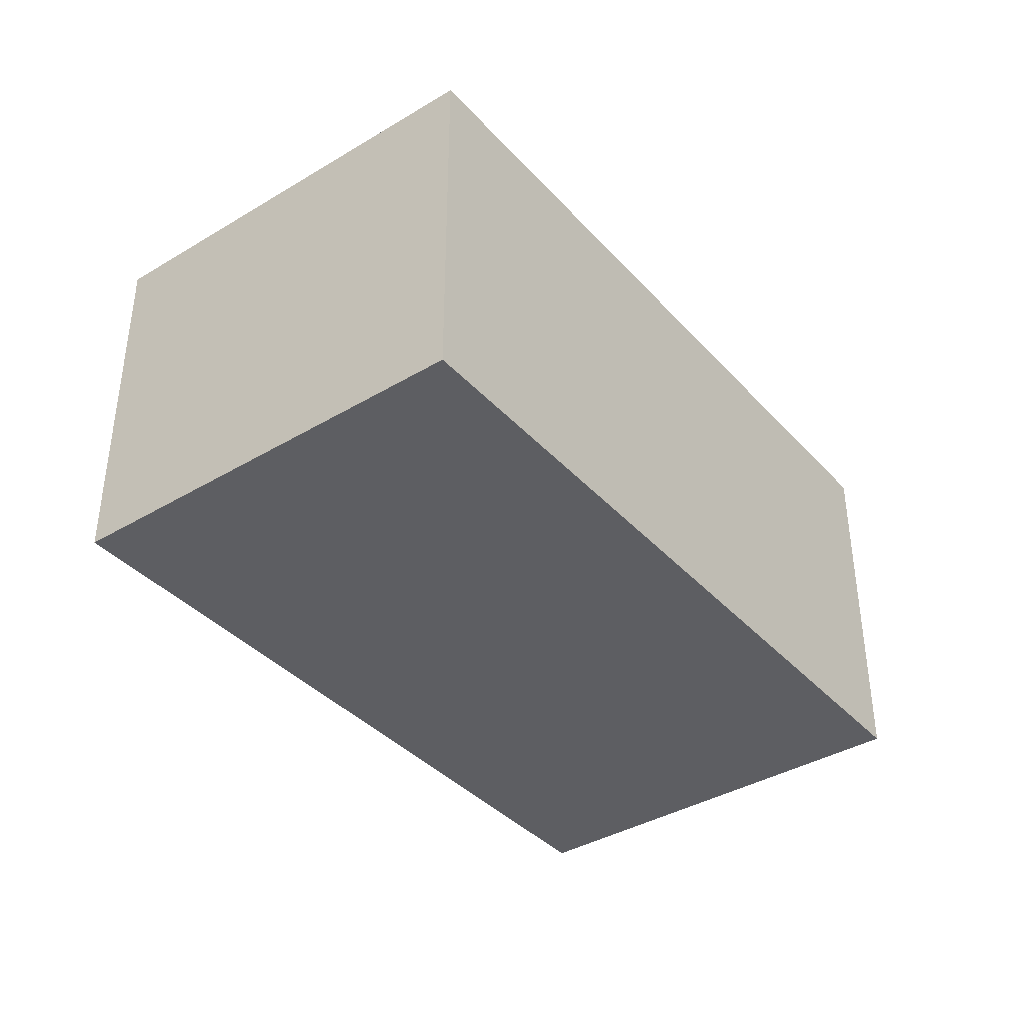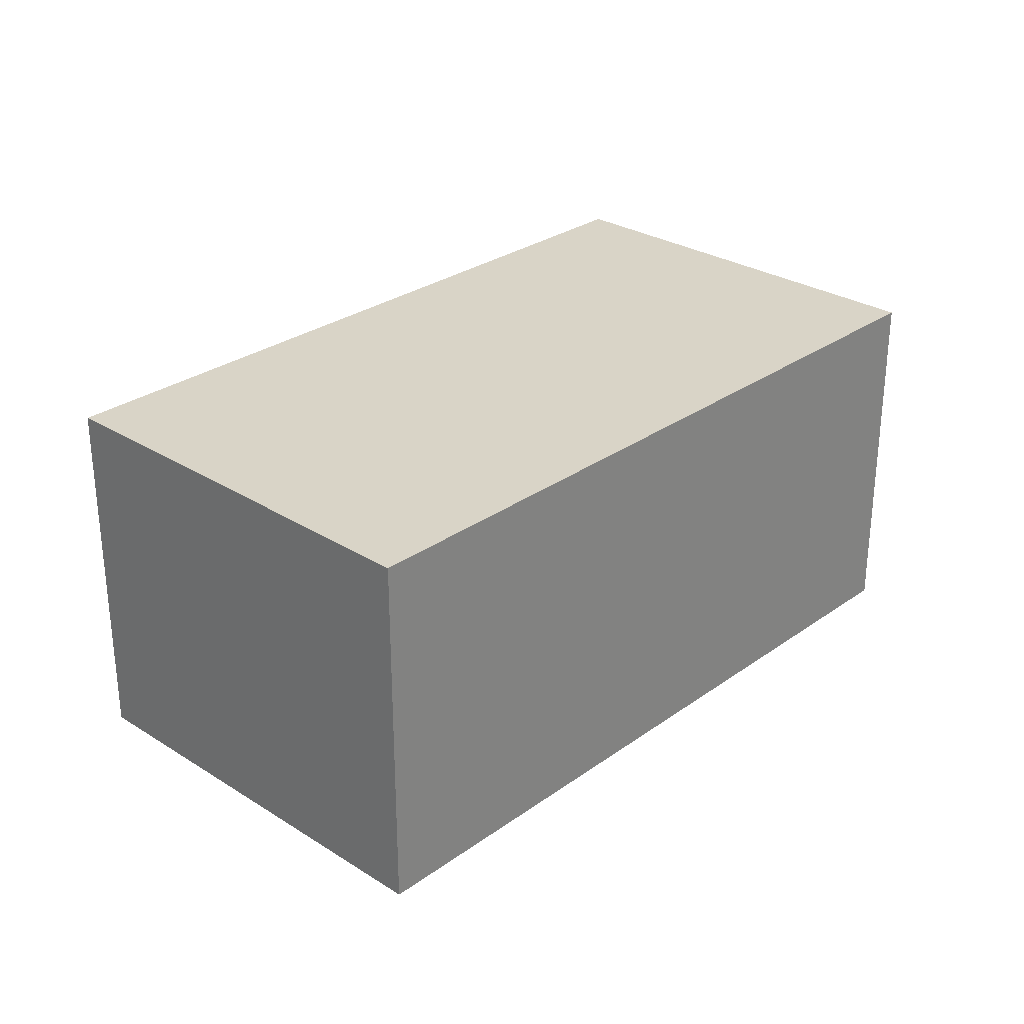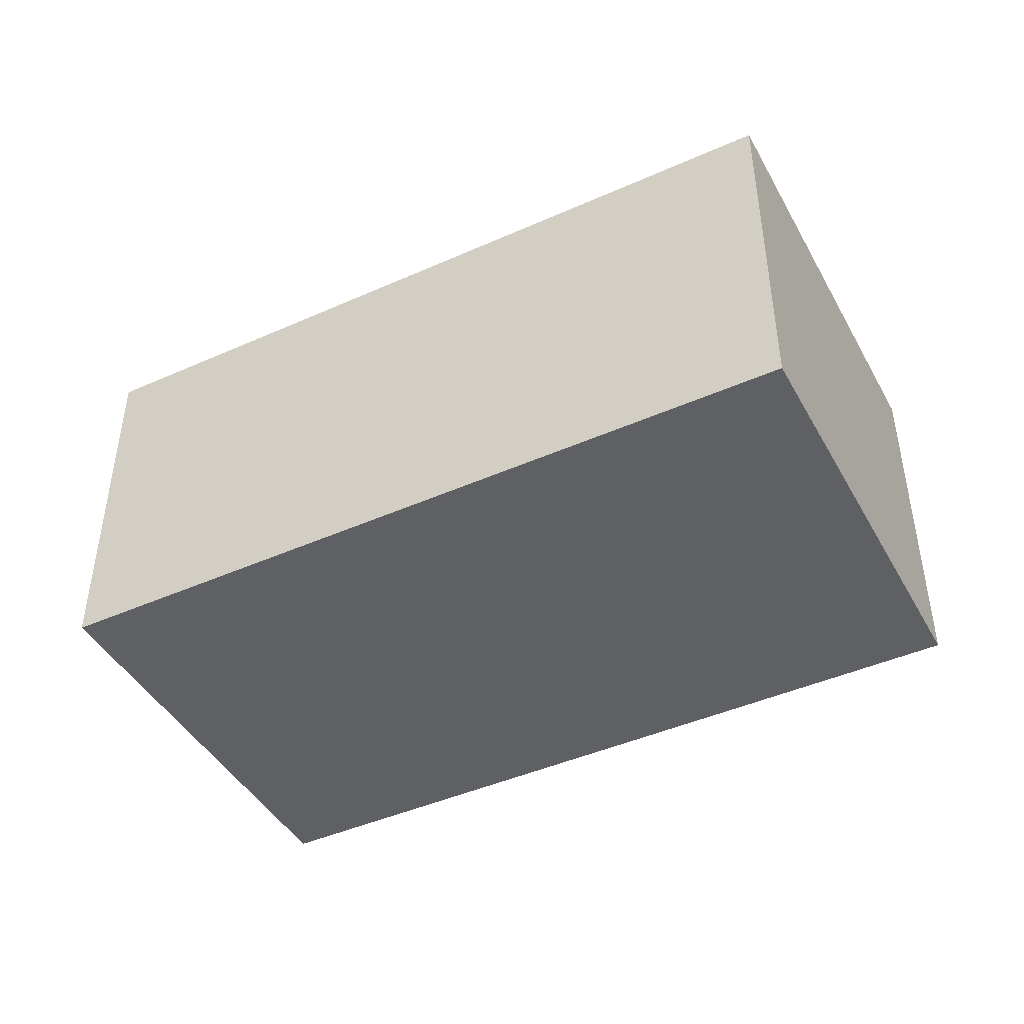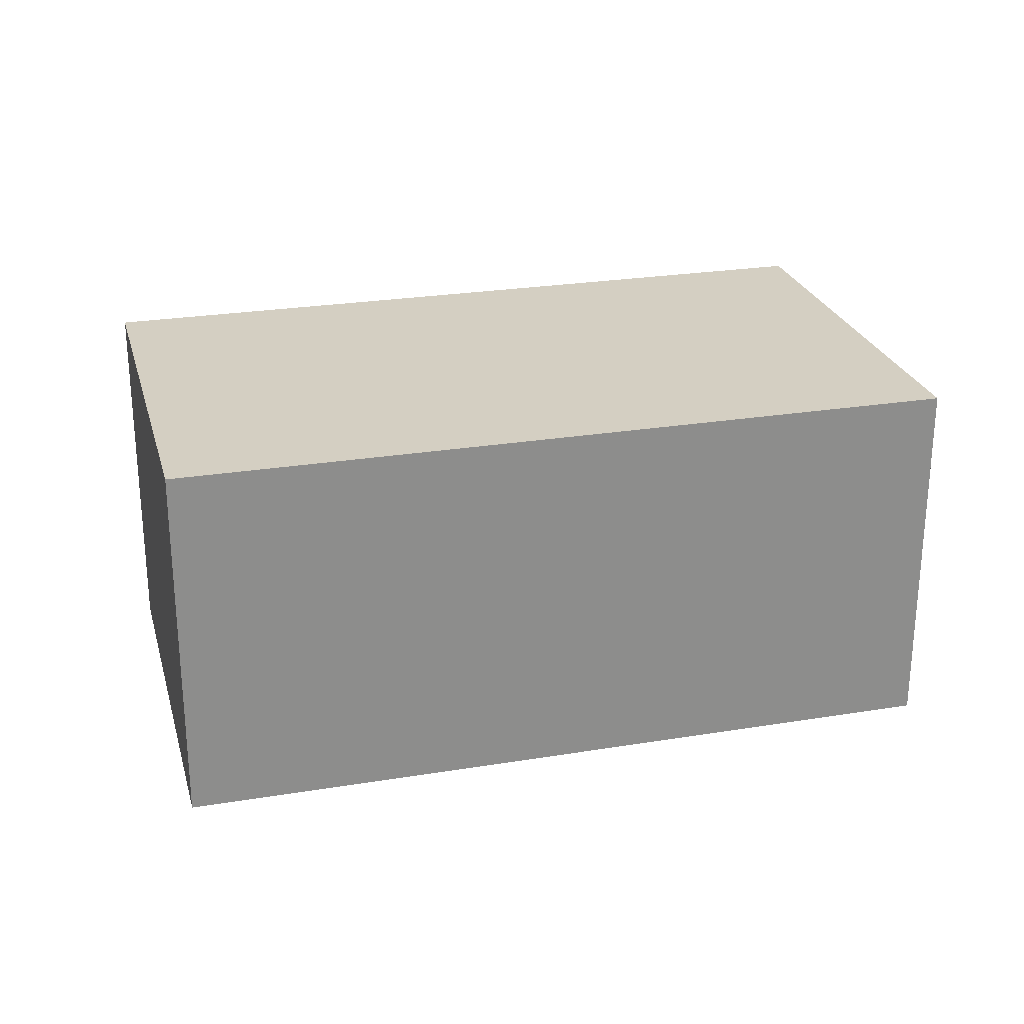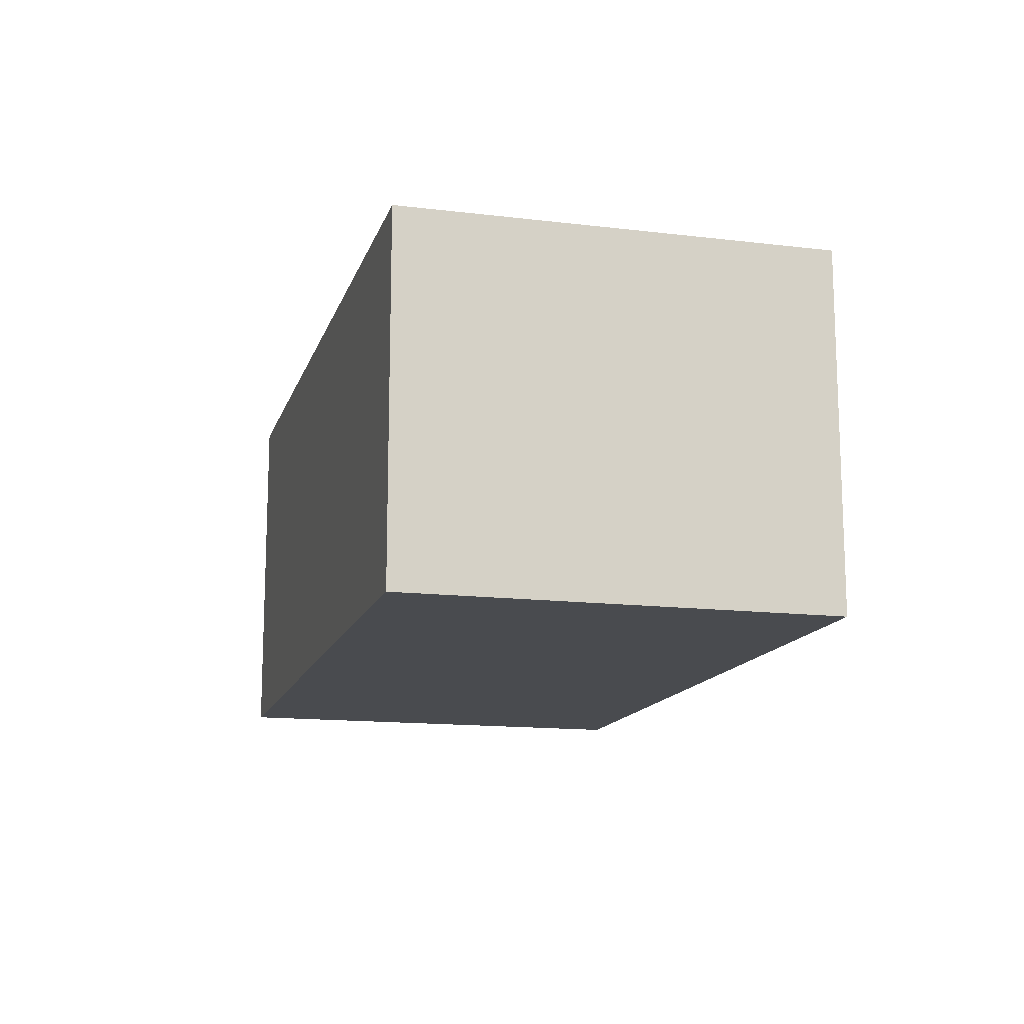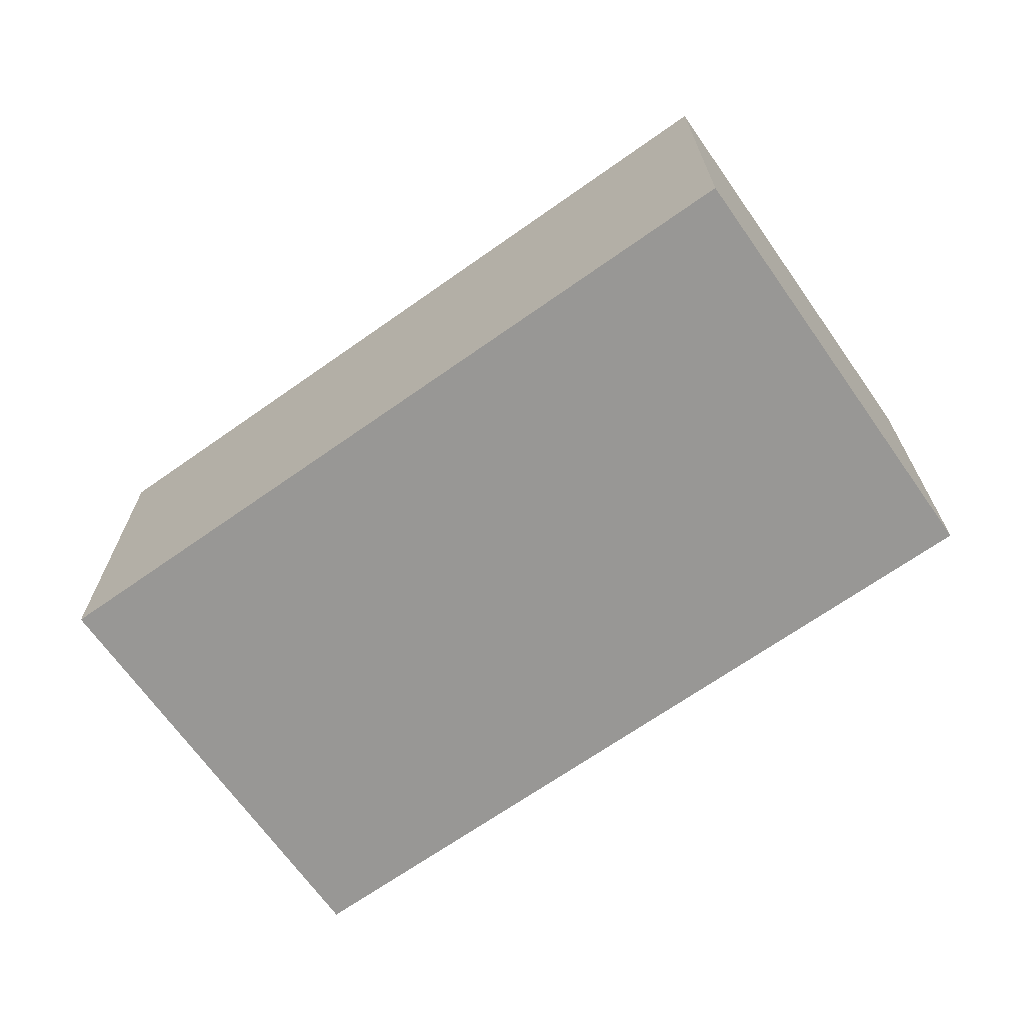
<metadata>
{"format":"obj","ext":"obj","renderer":"f3d","projection":"perspective","resolution":1024,"background":"white","views":[{"elev":-38.5,"azim":144.0,"up":"+Y"},{"elev":28.7,"azim":150.2,"up":"+Y"},{"elev":-44.3,"azim":-135.6,"up":"+Y"},{"elev":25.5,"azim":2.2,"up":"+Y"},{"elev":-14.2,"azim":92.0,"up":"+Y"},{"elev":-68.2,"azim":-127.8,"up":"+Y"}]}
</metadata>
<code>
v  22.16 10.78 -6.756
v  3.779 10.78 12.39
v  25.94 10.78 5.636
v  0 10.78 6.598e-16
v  25.94 -3.451e-16 5.636
v  22.16 4.137e-16 -6.756
v  0 0 0
v  3.779 -7.589e-16 12.39
g defaultobject
f 1 2 3
f 2 1 4
f 5 1 3
f 1 5 6
f 6 4 1
f 4 6 7
f 7 2 4
f 2 7 8
f 8 3 2
f 3 8 5
f 8 6 5
f 6 8 7

</code>
